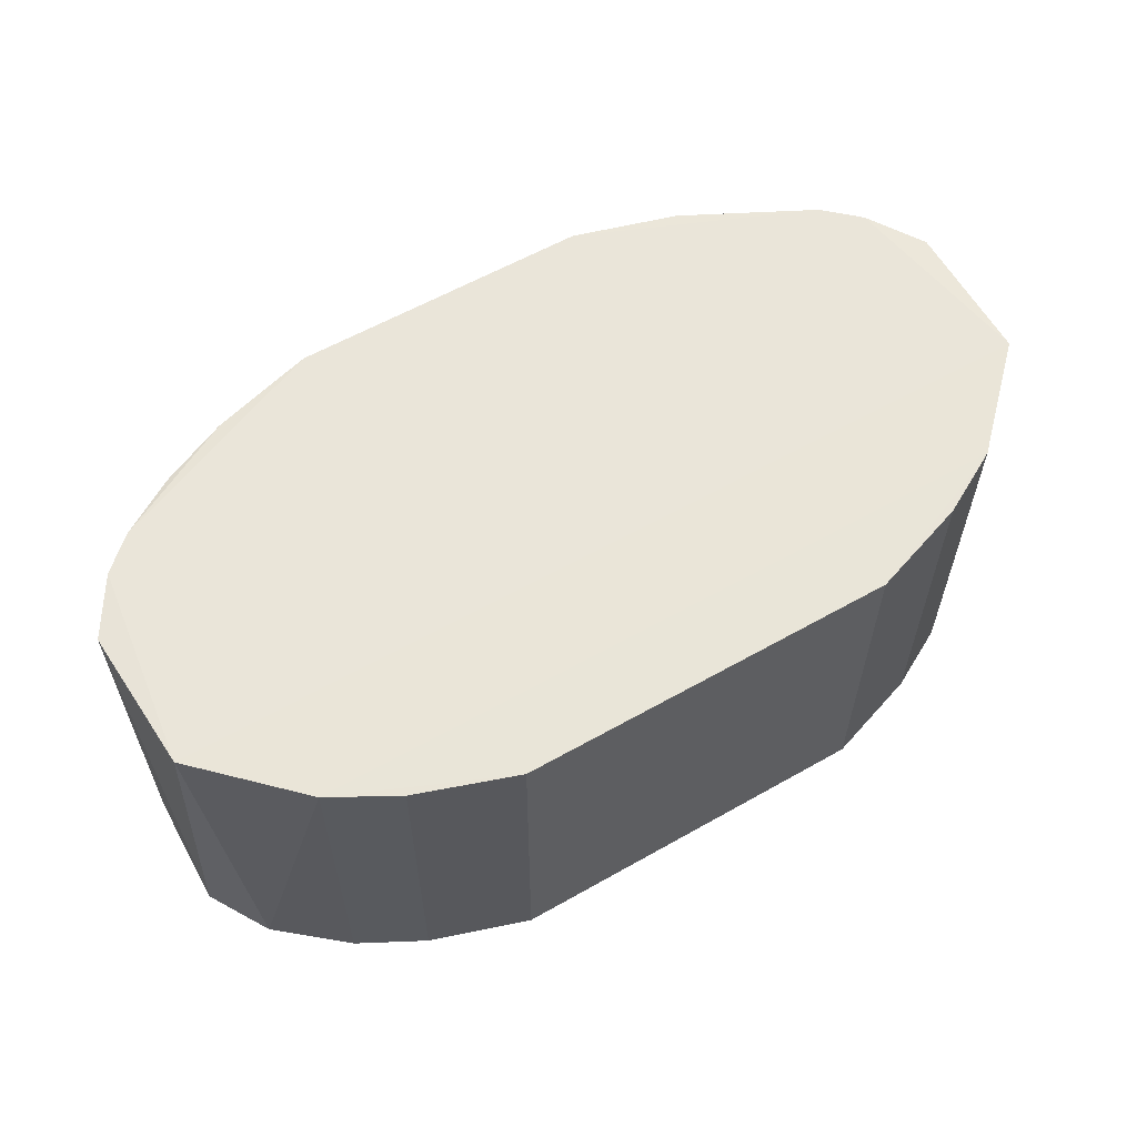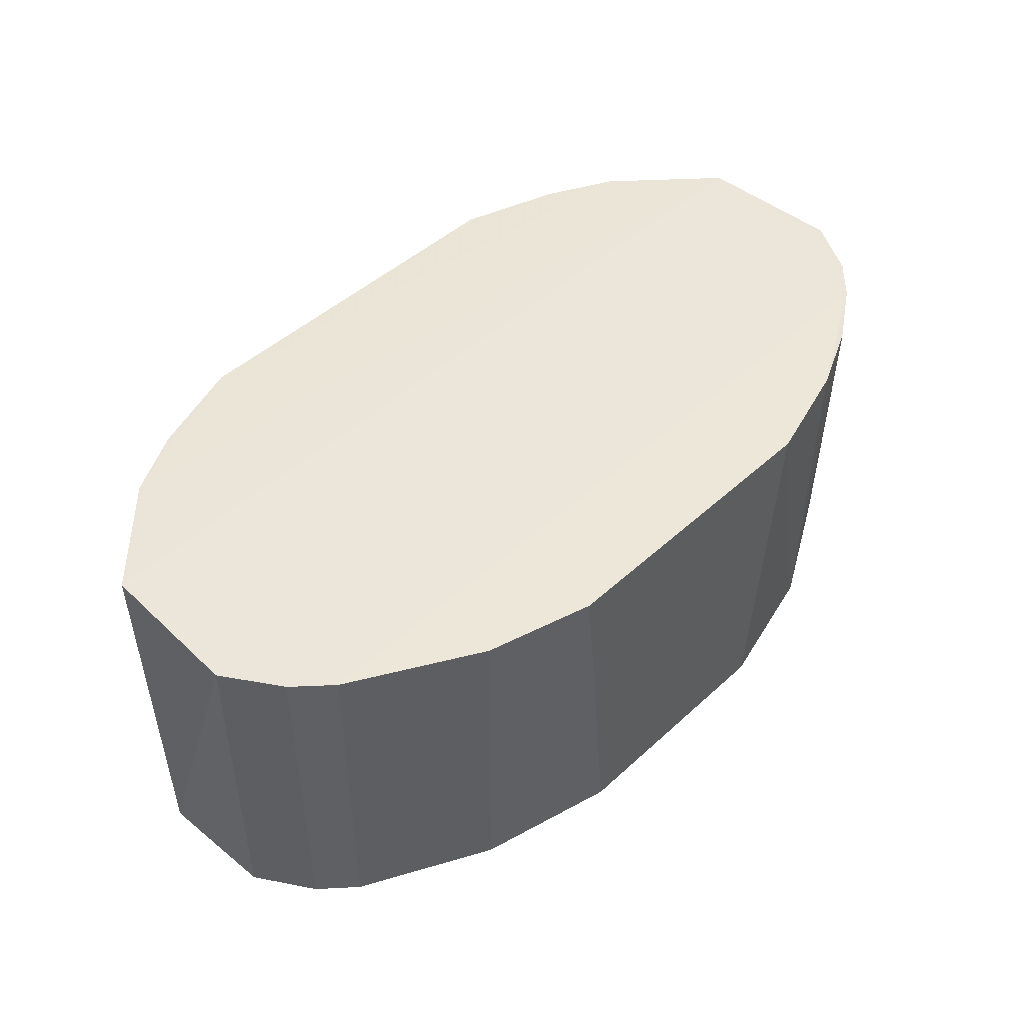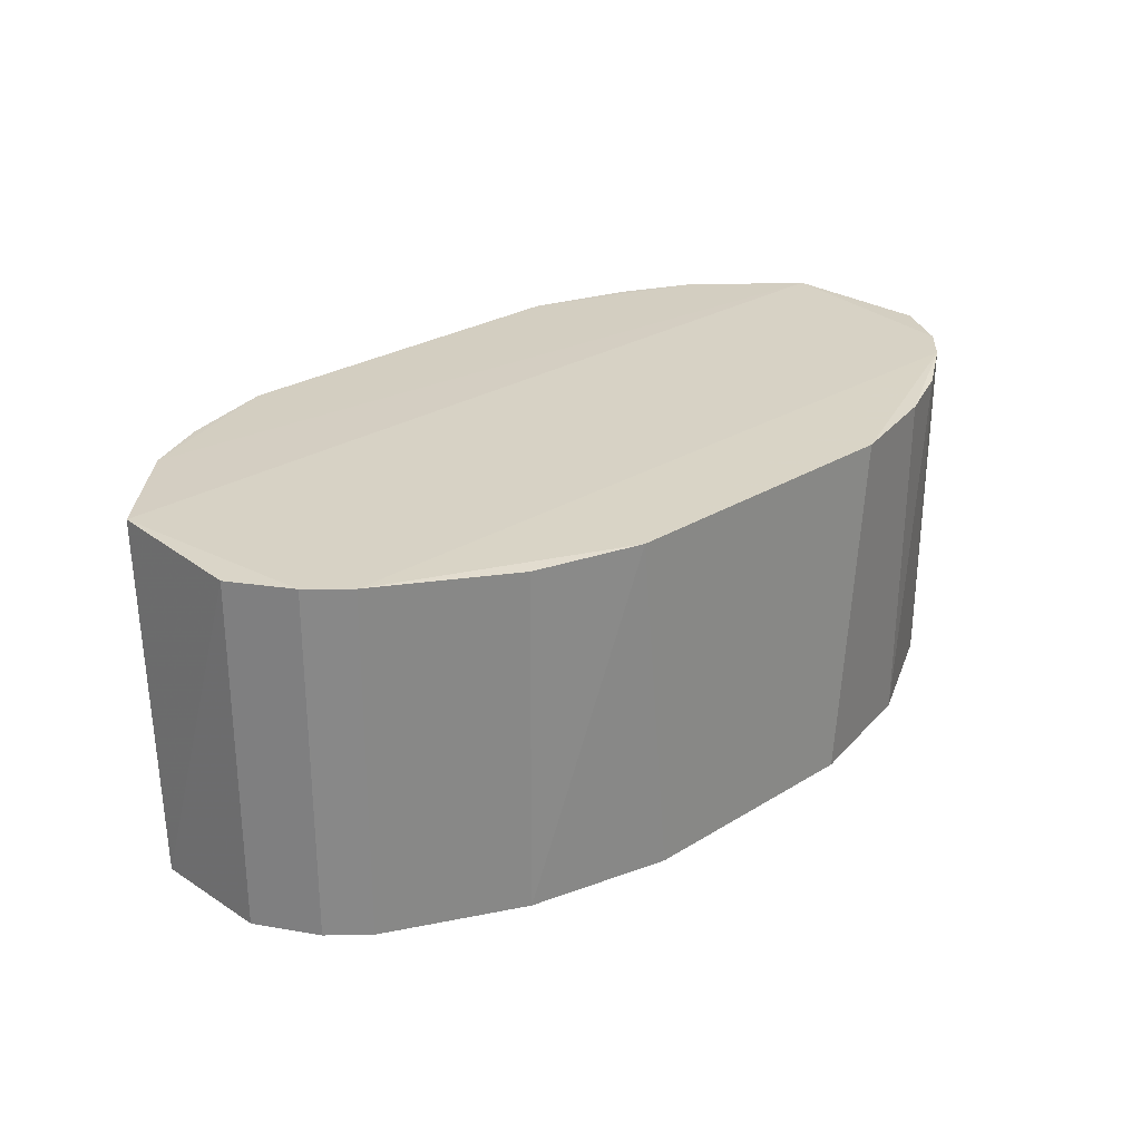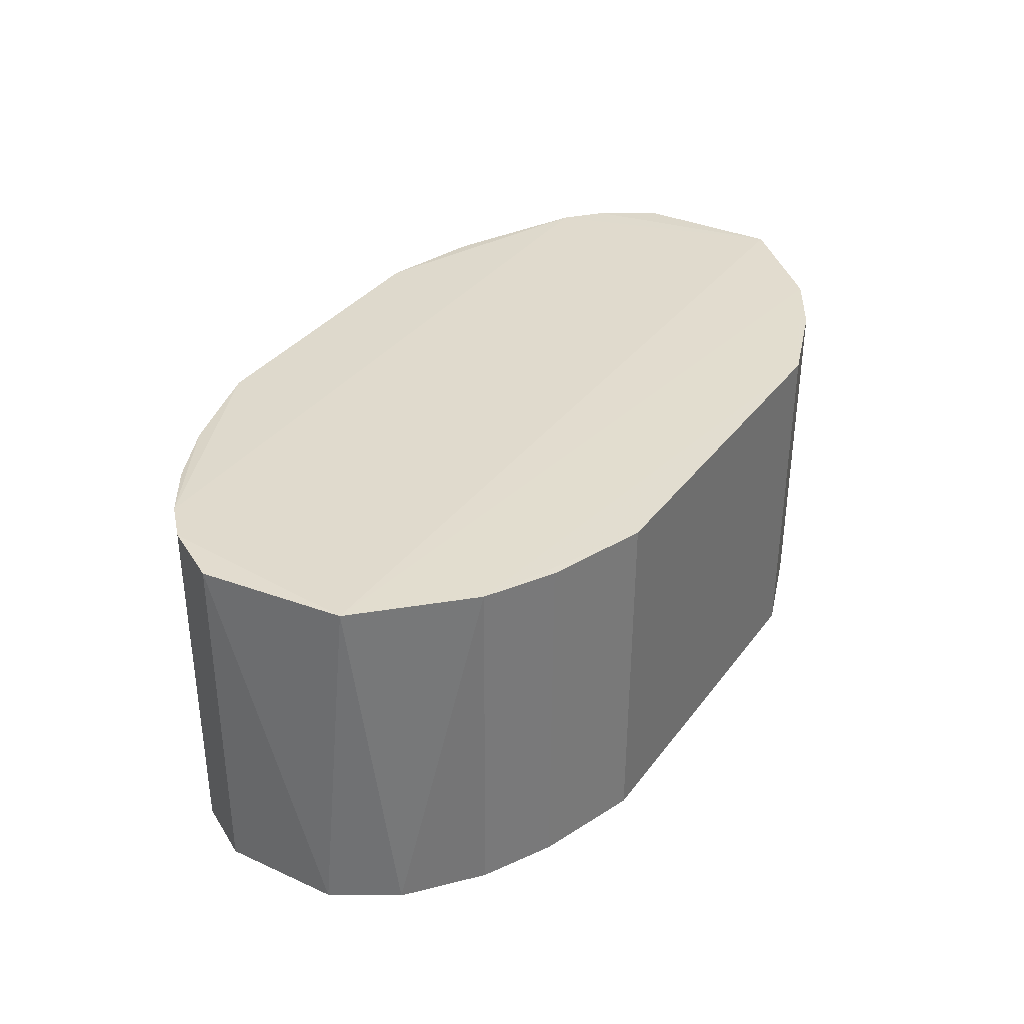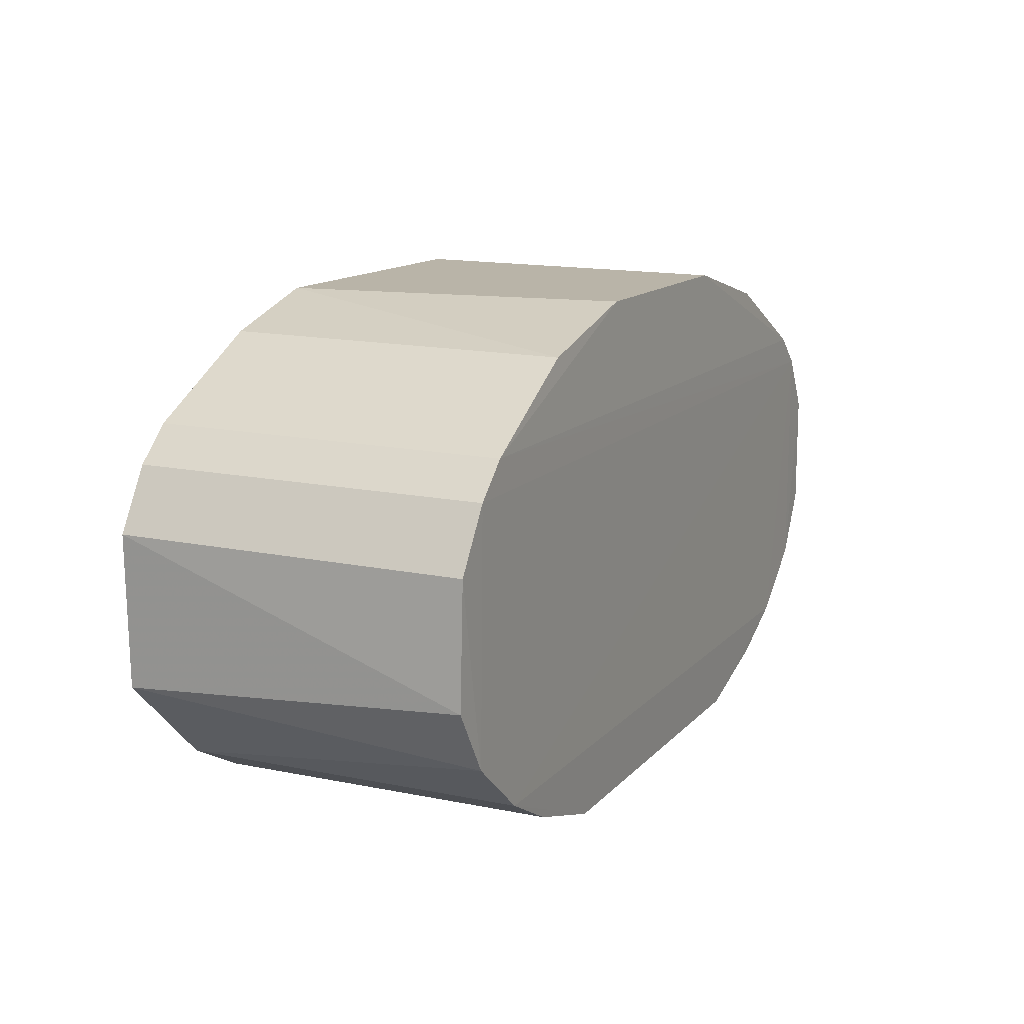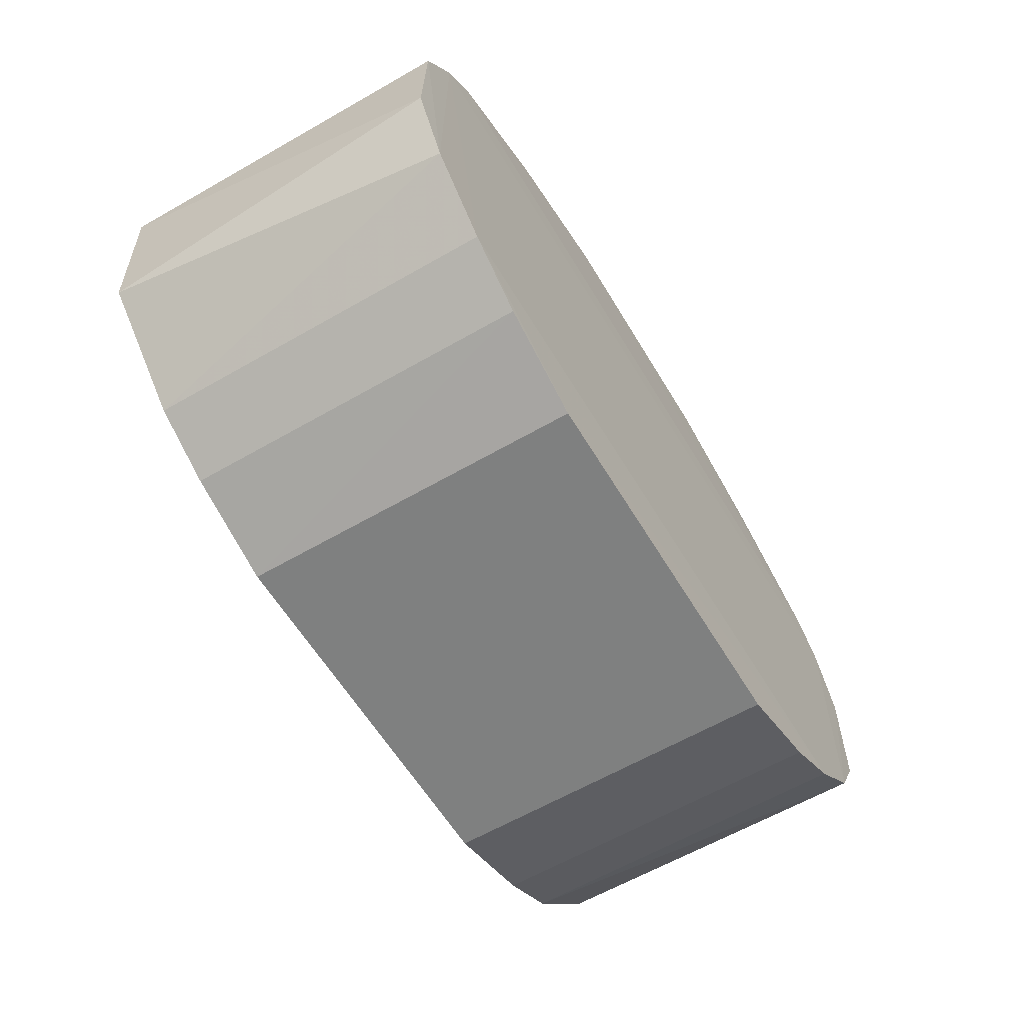
<metadata>
{"format":"obj","ext":"obj","renderer":"f3d","projection":"perspective","resolution":1024,"background":"white","views":[{"elev":58.5,"azim":-30.5,"up":"+Z"},{"elev":46.7,"azim":134.0,"up":"+Z"},{"elev":26.8,"azim":136.1,"up":"+Z"},{"elev":33.5,"azim":-59.4,"up":"+Z"},{"elev":13.5,"azim":115.8,"up":"+Y"},{"elev":-59.7,"azim":120.7,"up":"+Y"}]}
</metadata>
<code>
v 0.07915 -0.1035 0.1473
v 0.192 -0.02311 0.003473
v 0.1765 0.05152 0.1487
v -0.06474 0.107 0.1474
v -0.1769 -0.04905 0.002969
v 0.05045 0.1078 0.004736
v -0.1887 -0.03513 0.1497
v 0.1886 -0.03511 0.1494
v 0.07889 -0.1022 0.004305
v 0.1612 0.06436 0.002773
v 0.06386 0.1072 0.1474
v -0.1617 0.06392 0.002619
v -0.1624 0.06477 0.1488
v -0.08004 -0.1033 0.1473
v 0.1915 0.0272 0.1483
v 0.1489 -0.07425 0.1483
v 0.1619 0.0652 0.1487
v 0.1483 -0.0733 0.003199
v 0.108 0.09324 0.004412
v -0.05136 0.1077 0.004714
v -0.1909 0.02652 0.002752
v -0.1091 0.09414 0.1472
v -0.1495 -0.07385 0.1484
v -0.07977 -0.102 0.004266
v 0.1907 0.02682 0.002998
v 0.1756 0.05101 0.002666
v 0.1765 -0.04946 0.003169
v 0.1212 -0.08933 0.1477
v 0.1083 0.09442 0.1471
v -0.1757 0.05103 0.002414
v -0.1923 -0.02281 0.003227
v -0.1917 0.0269 0.1485
v -0.1383 0.08073 0.1471
v -0.1088 0.09296 0.004354
v -0.149 -0.07289 0.003084
v 0.1207 -0.08823 0.003828
v -0.1765 0.05155 0.1489
v -0.1214 -0.0879 0.003722
v -0.1219 -0.08898 0.1478
f 12 6 10
f 13 11 4
f 15 8 2
f 15 3 8
f 16 8 7
f 17 8 3
f 17 7 8
f 17 11 13
f 19 10 6
f 19 6 11
f 20 6 12
f 20 11 6
f 20 4 11
f 22 13 4
f 23 7 5
f 23 16 7
f 23 14 1
f 23 1 16
f 24 9 1
f 24 1 14
f 25 3 15
f 25 15 2
f 26 17 3
f 26 10 17
f 26 3 25
f 27 2 8
f 27 8 16
f 27 16 18
f 27 25 2
f 27 26 25
f 27 18 26
f 28 18 16
f 28 16 1
f 29 17 10
f 29 10 19
f 29 19 11
f 29 11 17
f 30 5 21
f 30 12 10
f 30 10 26
f 30 26 18
f 30 13 12
f 31 21 5
f 31 5 7
f 32 31 7
f 32 21 31
f 33 12 13
f 33 13 22
f 34 20 12
f 34 33 22
f 34 12 33
f 34 22 4
f 34 4 20
f 35 18 9
f 35 9 24
f 35 30 18
f 35 5 30
f 35 23 5
f 36 28 1
f 36 1 9
f 36 9 18
f 36 18 28
f 37 32 7
f 37 13 30
f 37 30 21
f 37 21 32
f 37 17 13
f 37 7 17
f 38 35 24
f 38 24 14
f 39 38 14
f 39 14 23
f 39 23 35
f 39 35 38

</code>
